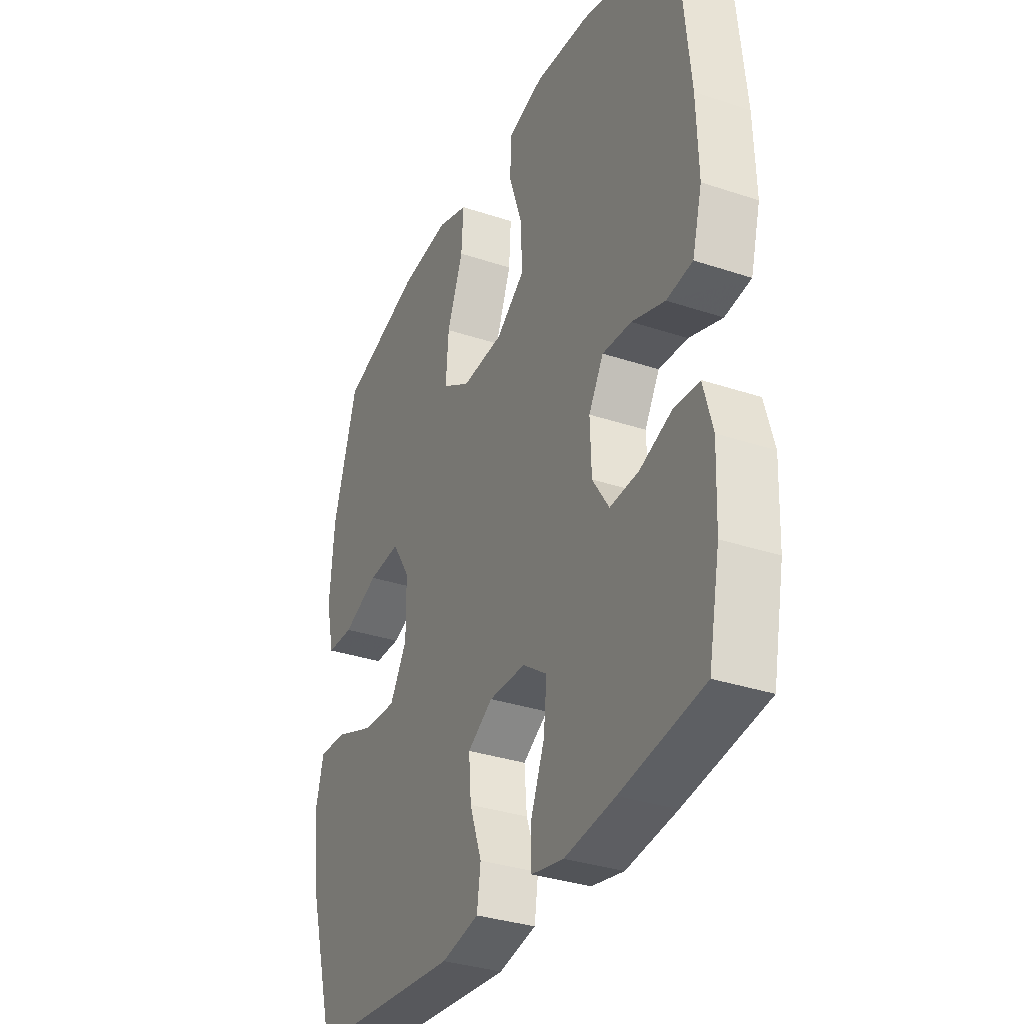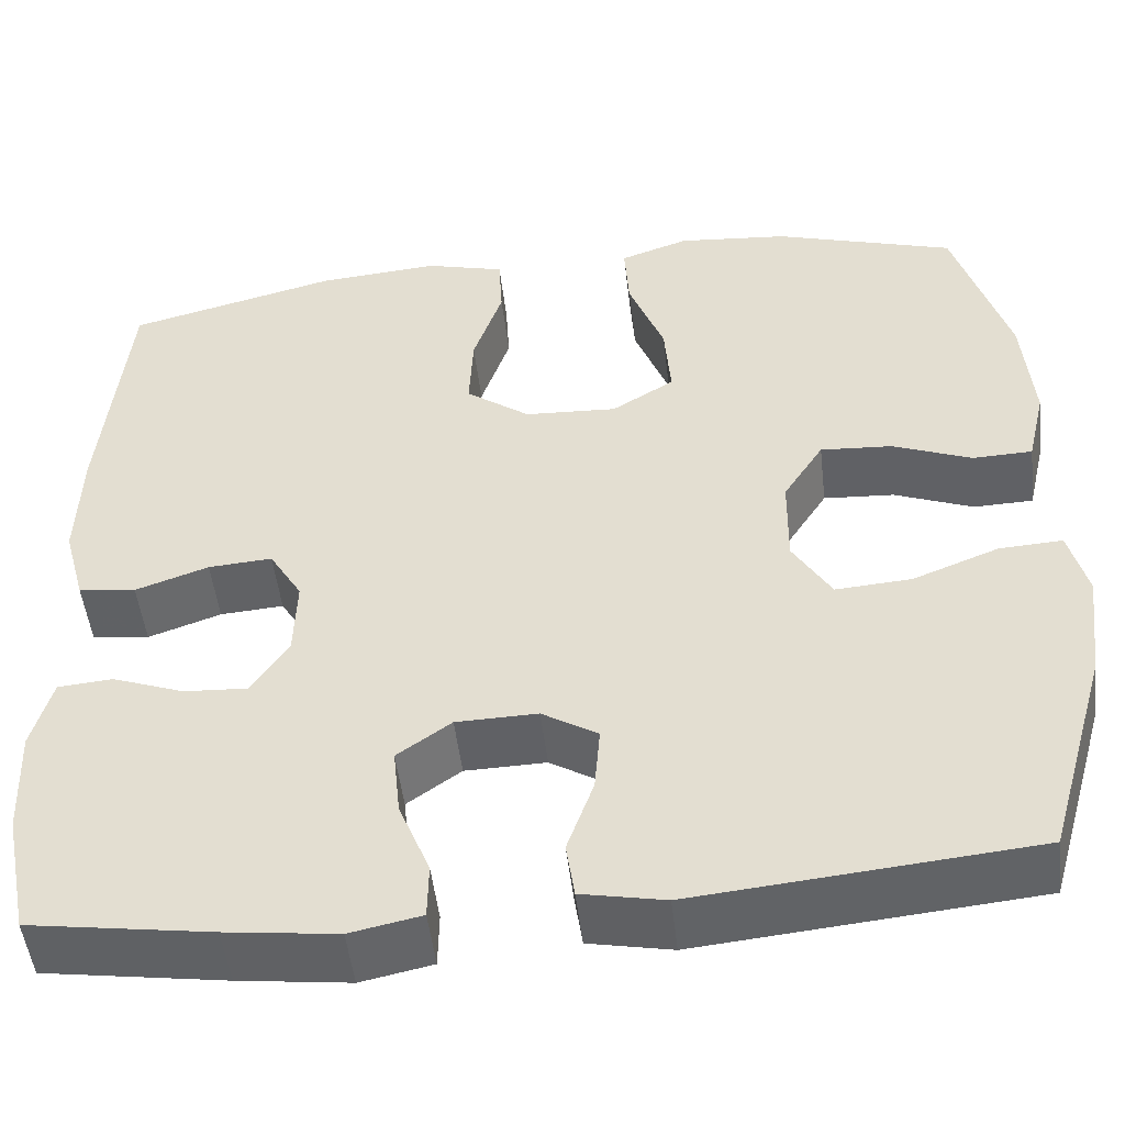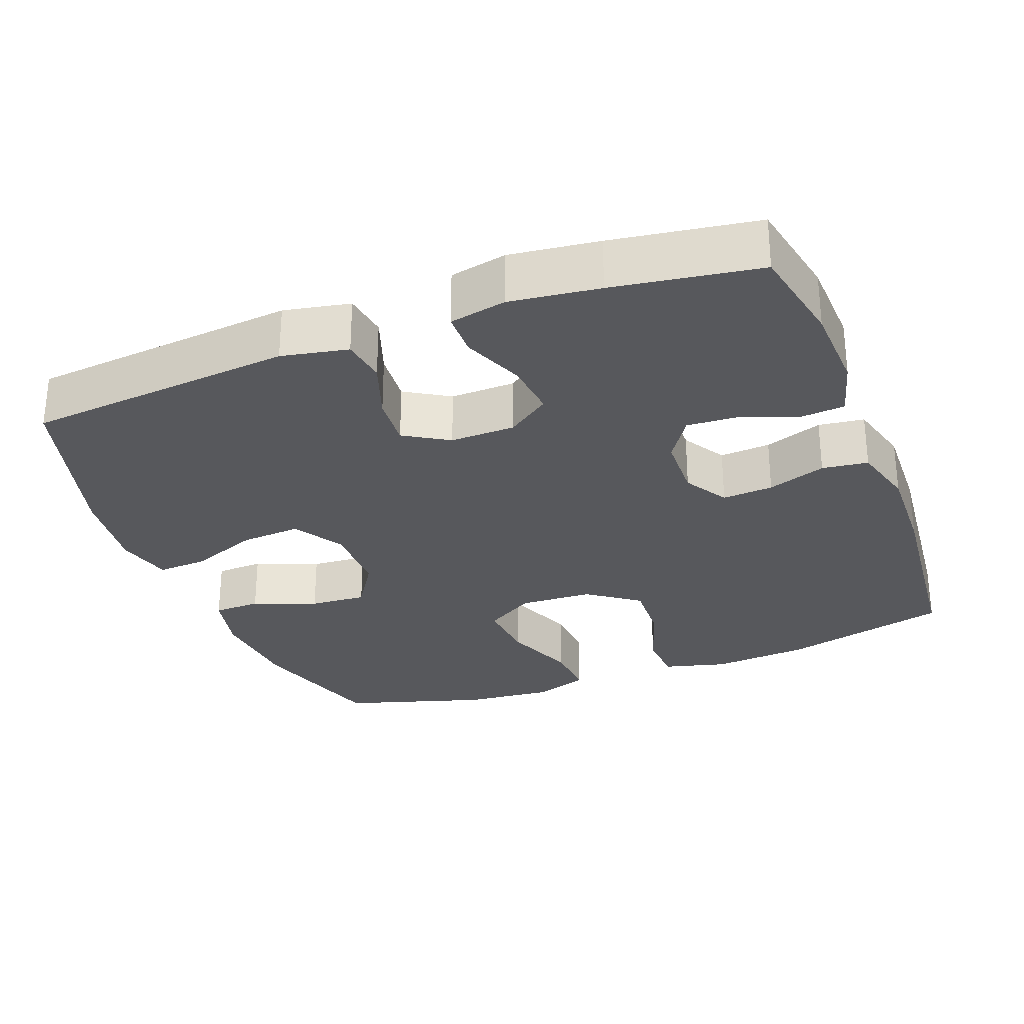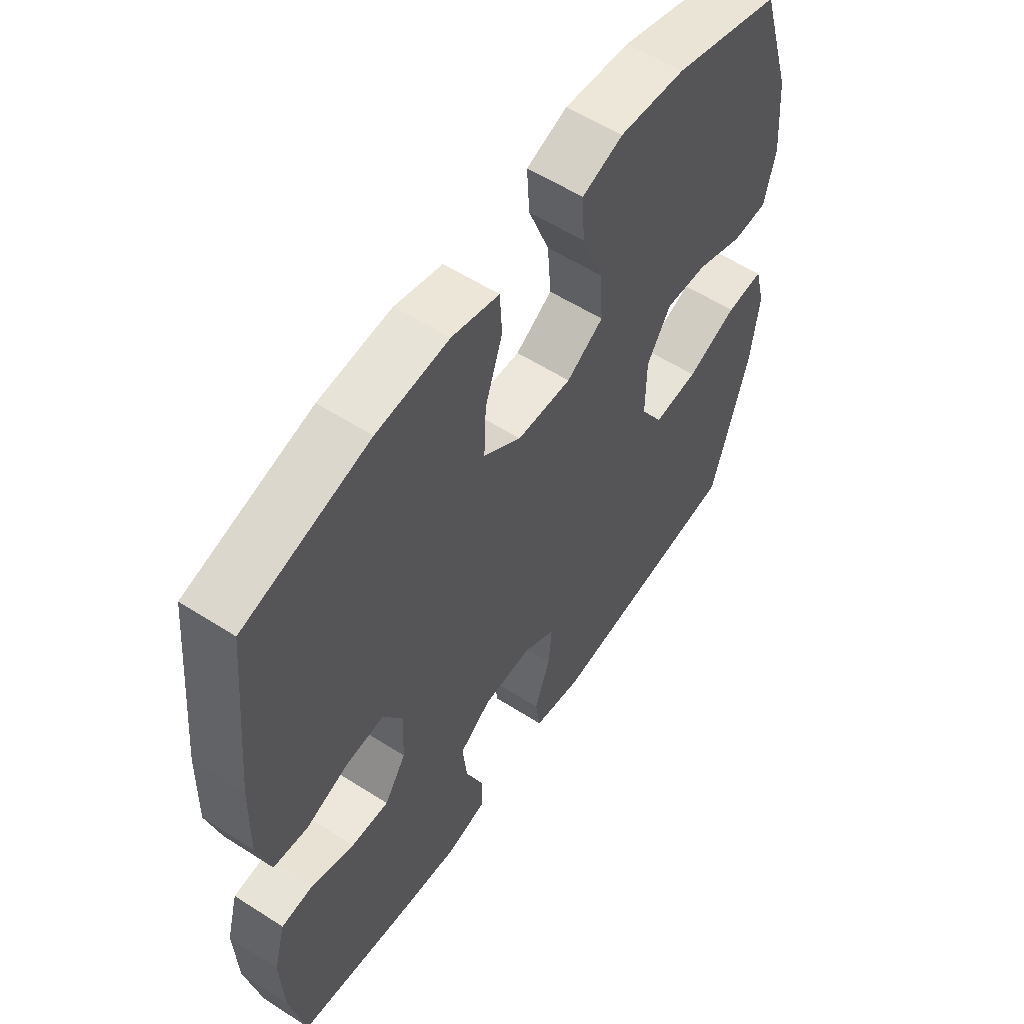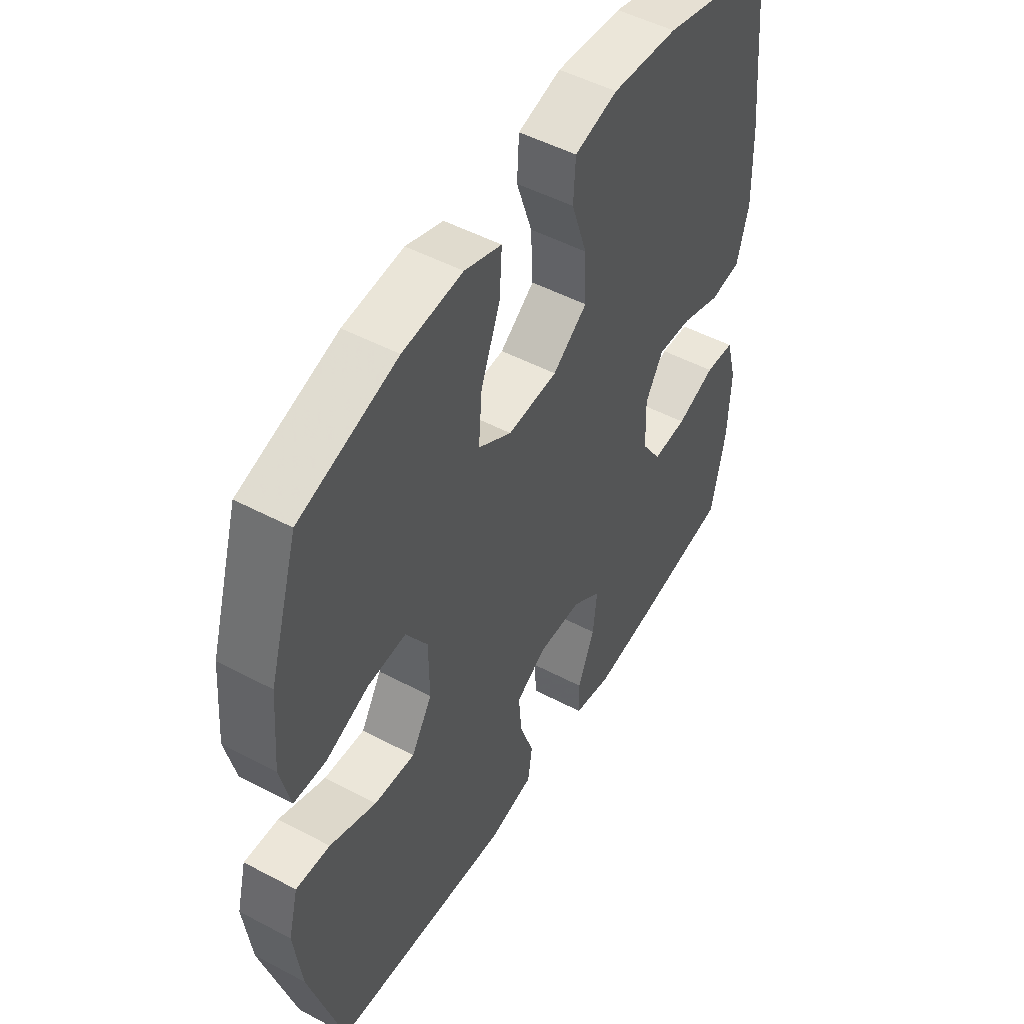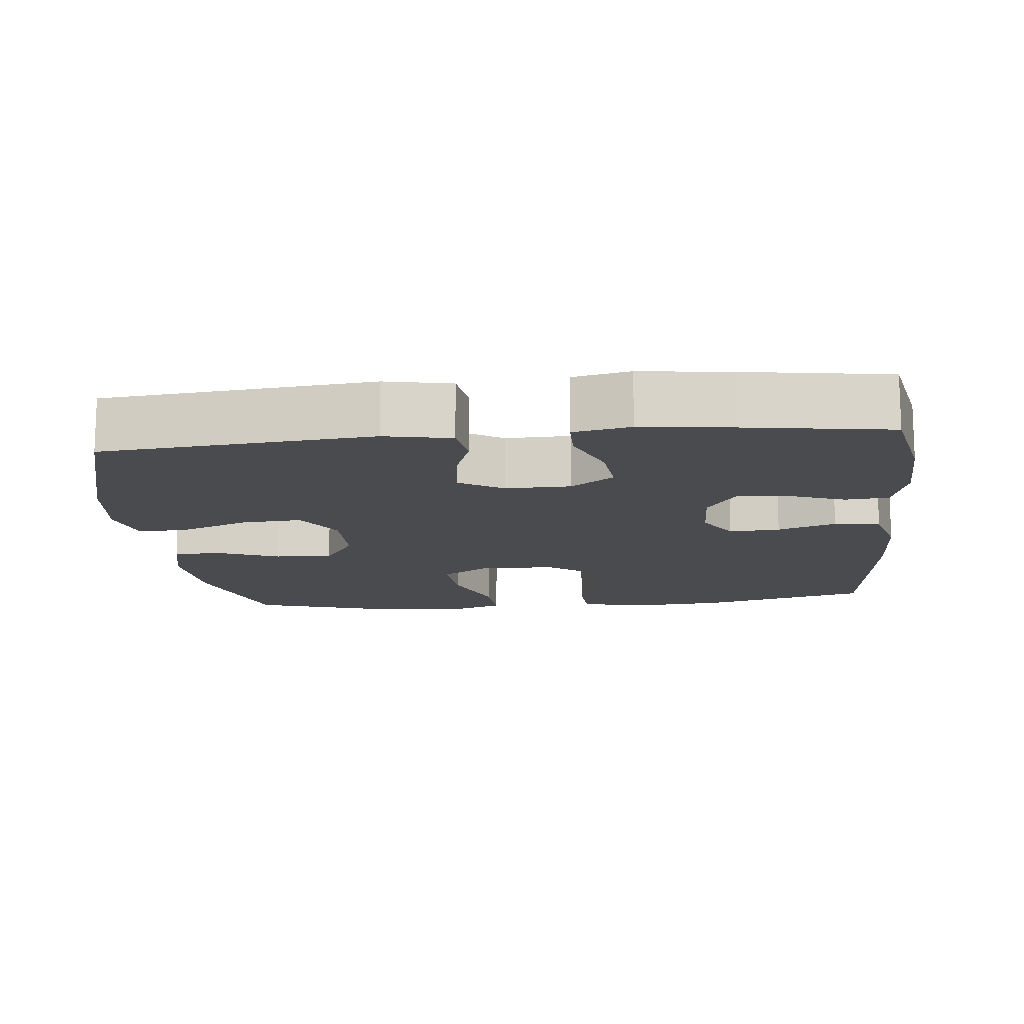
<metadata>
{"format":"obj","ext":"obj","renderer":"f3d","projection":"perspective","resolution":1024,"background":"white","views":[{"elev":-33.5,"azim":-114.5,"up":"+Z"},{"elev":-49.8,"azim":6.6,"up":"+Z"},{"elev":-28.8,"azim":-159.1,"up":"+Y"},{"elev":57.1,"azim":-56.3,"up":"+Z"},{"elev":50.0,"azim":120.2,"up":"+Z"},{"elev":-13.7,"azim":-174.2,"up":"+Y"}]}
</metadata>
<code>
v -0.5 0.07 0.5
v -0.27 0.07 0.559
v -0.137 0.07 0.57
v -0.05 0.07 0.547
v -0.046 0.07 0.476
v -0.078 0.07 0.381
v -0.082 0.07 0.294
v -0.012 0.07 0.243
v 0.089 0.07 0.238
v 0.157 0.07 0.28
v 0.15 0.07 0.367
v 0.111 0.07 0.468
v 0.106 0.07 0.545
v 0.181 0.07 0.571
v 0.302 0.07 0.56
v 0.5 0.07 0.5
v 0.559 0.07 0.308
v 0.57 0.07 0.176
v 0.55 0.07 0.09
v 0.485 0.07 0.088
v 0.398 0.07 0.122
v 0.32 0.07 0.127
v 0.276 0.07 0.058
v 0.275 0.07 -0.043
v 0.317 0.07 -0.112
v 0.4 0.07 -0.106
v 0.494 0.07 -0.069
v 0.563 0.07 -0.065
v 0.583 0.07 -0.142
v 0.568 0.07 -0.263
v 0.5 0.07 -0.5
v 0.132 0.07 -0.535
v 0.041 0.07 -0.517
v 0.032 0.07 -0.455
v 0.061 0.07 -0.373
v 0.067 0.07 -0.301
v 0.006 0.07 -0.264
v -0.083 0.07 -0.266
v -0.142 0.07 -0.308
v -0.134 0.07 -0.384
v -0.1 0.07 -0.468
v -0.101 0.07 -0.529
v -0.179 0.07 -0.545
v -0.301 0.07 -0.53
v -0.5 0.07 -0.5
v -0.528 0.07 -0.361
v -0.533 0.07 -0.24
v -0.511 0.07 -0.16
v -0.451 0.07 -0.155
v -0.372 0.07 -0.184
v -0.302 0.07 -0.188
v -0.262 0.07 -0.127
v -0.259 0.07 -0.038
v -0.295 0.07 0.022
v -0.365 0.07 0.017
v -0.445 0.07 -0.011
v -0.508 0.07 -0.003
v -0.532 0.07 0.085
v -0.528 0.07 0.217
v -0.5 0 0.5
v -0.27 0 0.559
v -0.137 0 0.57
v -0.05 0 0.547
v -0.046 0 0.476
v -0.078 0 0.381
v -0.082 0 0.294
v -0.012 0 0.243
v 0.089 0 0.238
v 0.157 0 0.28
v 0.15 0 0.367
v 0.111 0 0.468
v 0.106 0 0.545
v 0.181 0 0.571
v 0.302 0 0.56
v 0.5 0 0.5
v 0.559 0 0.308
v 0.57 0 0.176
v 0.55 0 0.09
v 0.485 0 0.088
v 0.398 0 0.122
v 0.32 0 0.127
v 0.276 0 0.058
v 0.275 0 -0.043
v 0.317 0 -0.112
v 0.4 0 -0.106
v 0.494 0 -0.069
v 0.563 0 -0.065
v 0.583 0 -0.142
v 0.568 0 -0.263
v 0.5 0 -0.5
v 0.132 0 -0.535
v 0.041 0 -0.517
v 0.032 0 -0.455
v 0.061 0 -0.373
v 0.067 0 -0.301
v 0.006 0 -0.264
v -0.083 0 -0.266
v -0.142 0 -0.308
v -0.134 0 -0.384
v -0.1 0 -0.468
v -0.101 0 -0.529
v -0.179 0 -0.545
v -0.301 0 -0.53
v -0.5 0 -0.5
v -0.528 0 -0.361
v -0.533 0 -0.24
v -0.511 0 -0.16
v -0.451 0 -0.155
v -0.372 0 -0.184
v -0.302 0 -0.188
v -0.262 0 -0.127
v -0.259 0 -0.038
v -0.295 0 0.022
v -0.365 0 0.017
v -0.445 0 -0.011
v -0.508 0 -0.003
v -0.532 0 0.085
v -0.528 0 0.217
f 4 5 6
f 3 4 6
f 2 3 6
f 1 2 6
f 59 1 6
f 58 59 6
f 57 58 6
f 56 57 6
f 55 56 6
f 54 55 6 7
f 53 54 7 8
f 52 53 8 9
f 51 52 9 10
f 48 49 50
f 47 48 50
f 46 47 50
f 45 46 50
f 44 45 50
f 43 44 50
f 42 43 50
f 41 42 50
f 40 41 50
f 39 40 50 51
f 38 39 51 10
f 33 34 35
f 32 33 35
f 31 32 35
f 30 31 35
f 29 30 35
f 28 29 35
f 27 28 35
f 26 27 35
f 25 26 35 36
f 24 25 36 37
f 19 20 21
f 18 19 21
f 17 18 21
f 16 17 21
f 15 16 21
f 14 15 21
f 13 14 21
f 12 13 21
f 11 12 21
f 10 11 21 22
f 37 38 10
f 24 37 10
f 23 24 10
f 10 22 23
f 65 64 63
f 65 63 62
f 65 62 61
f 65 61 60
f 65 60 118
f 65 118 117
f 65 117 116
f 65 116 115
f 65 115 114
f 66 65 114 113
f 67 66 113 112
f 68 67 112 111
f 69 68 111 110
f 109 108 107
f 109 107 106
f 109 106 105
f 109 105 104
f 109 104 103
f 109 103 102
f 109 102 101
f 109 101 100
f 109 100 99
f 110 109 99 98
f 69 110 98 97
f 94 93 92
f 94 92 91
f 94 91 90
f 94 90 89
f 94 89 88
f 94 88 87
f 94 87 86
f 94 86 85
f 95 94 85 84
f 96 95 84 83
f 80 79 78
f 80 78 77
f 80 77 76
f 80 76 75
f 80 75 74
f 80 74 73
f 80 73 72
f 80 72 71
f 80 71 70
f 81 80 70 69
f 69 97 96
f 69 96 83
f 69 83 82
f 82 81 69
f 1 60 61 2
f 2 61 62 3
f 3 62 63 4
f 4 63 64 5
f 5 64 65 6
f 6 65 66 7
f 7 66 67 8
f 8 67 68 9
f 9 68 69 10
f 10 69 70 11
f 11 70 71 12
f 12 71 72 13
f 13 72 73 14
f 14 73 74 15
f 15 74 75 16
f 16 75 76 17
f 17 76 77 18
f 18 77 78 19
f 19 78 79 20
f 20 79 80 21
f 21 80 81 22
f 22 81 82 23
f 23 82 83 24
f 24 83 84 25
f 25 84 85 26
f 26 85 86 27
f 27 86 87 28
f 28 87 88 29
f 29 88 89 30
f 30 89 90 31
f 31 90 91 32
f 32 91 92 33
f 33 92 93 34
f 34 93 94 35
f 35 94 95 36
f 36 95 96 37
f 37 96 97 38
f 38 97 98 39
f 39 98 99 40
f 40 99 100 41
f 41 100 101 42
f 42 101 102 43
f 43 102 103 44
f 44 103 104 45
f 45 104 105 46
f 46 105 106 47
f 47 106 107 48
f 48 107 108 49
f 49 108 109 50
f 50 109 110 51
f 51 110 111 52
f 52 111 112 53
f 53 112 113 54
f 54 113 114 55
f 55 114 115 56
f 56 115 116 57
f 57 116 117 58
f 58 117 118 59
f 59 118 60 1

</code>
